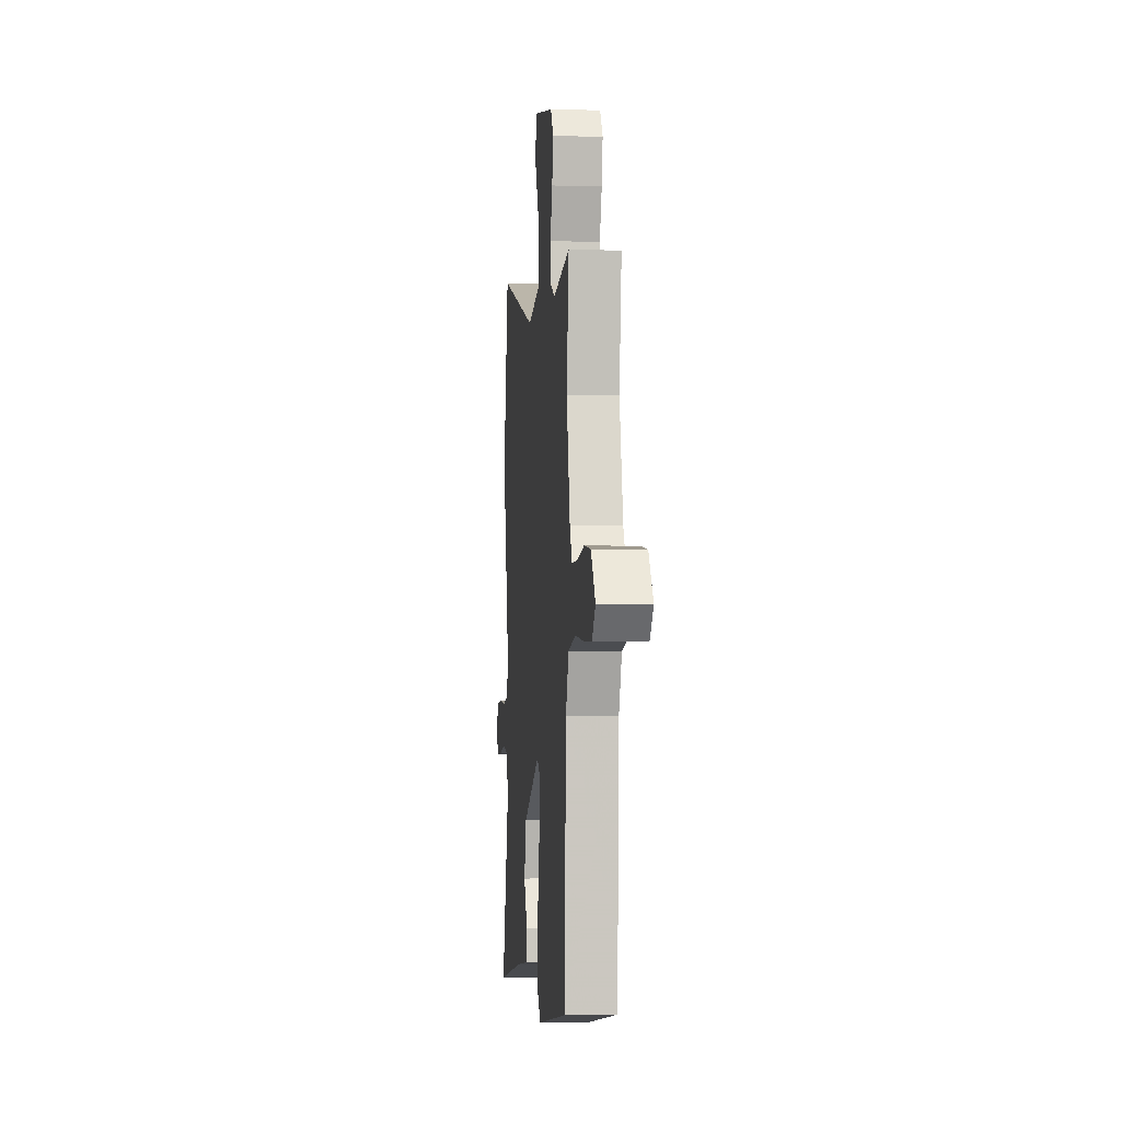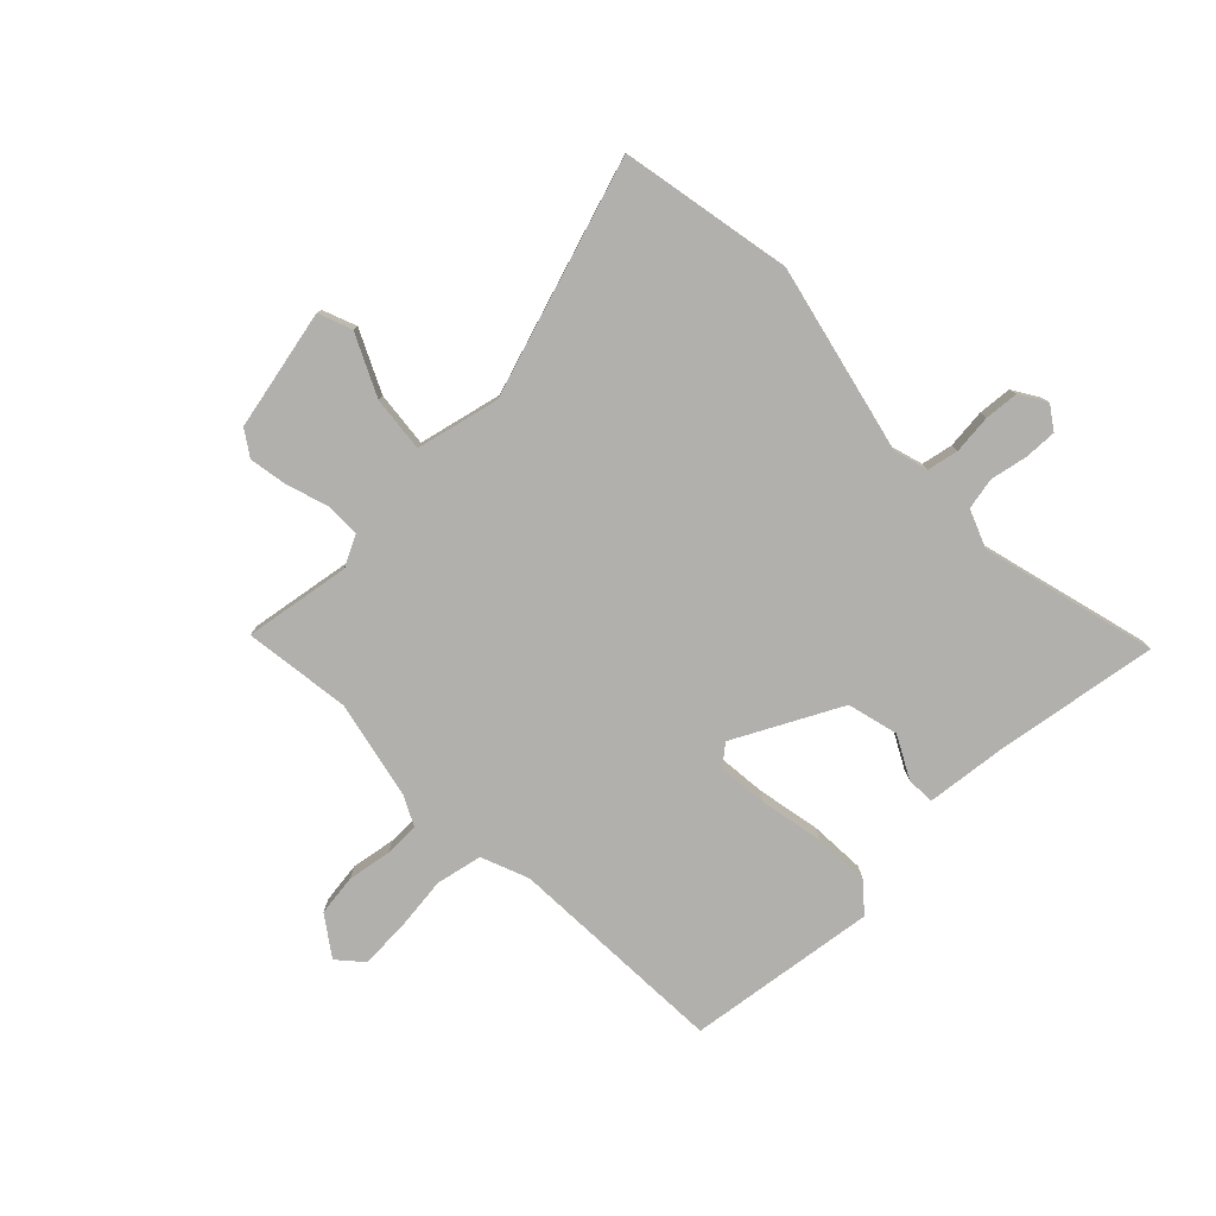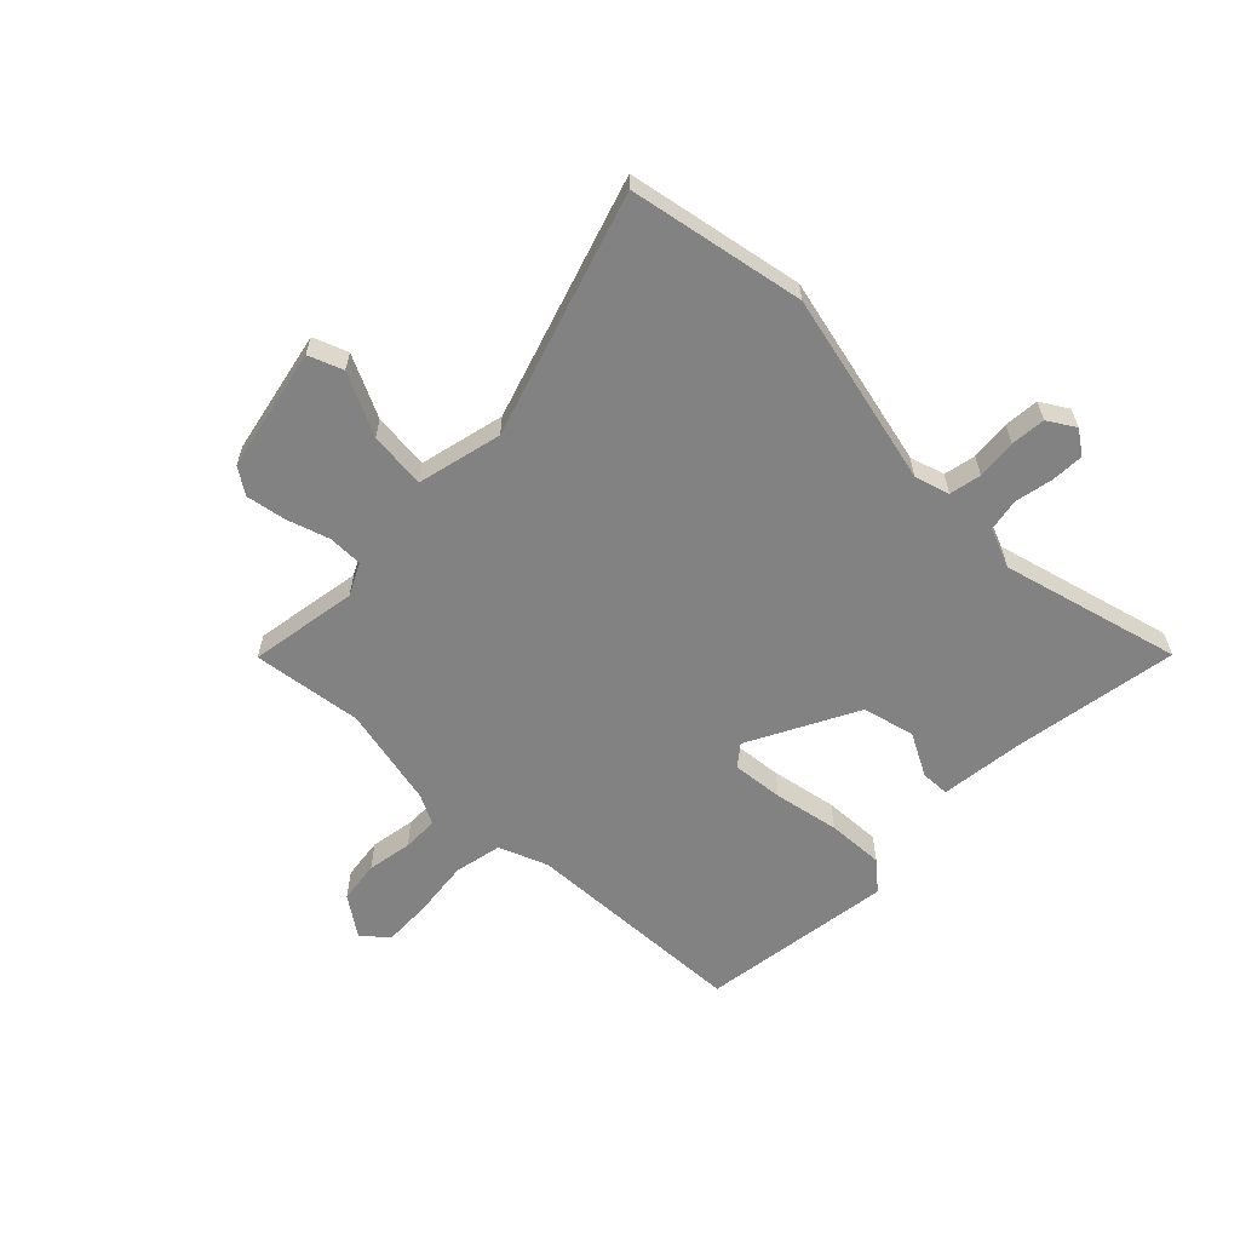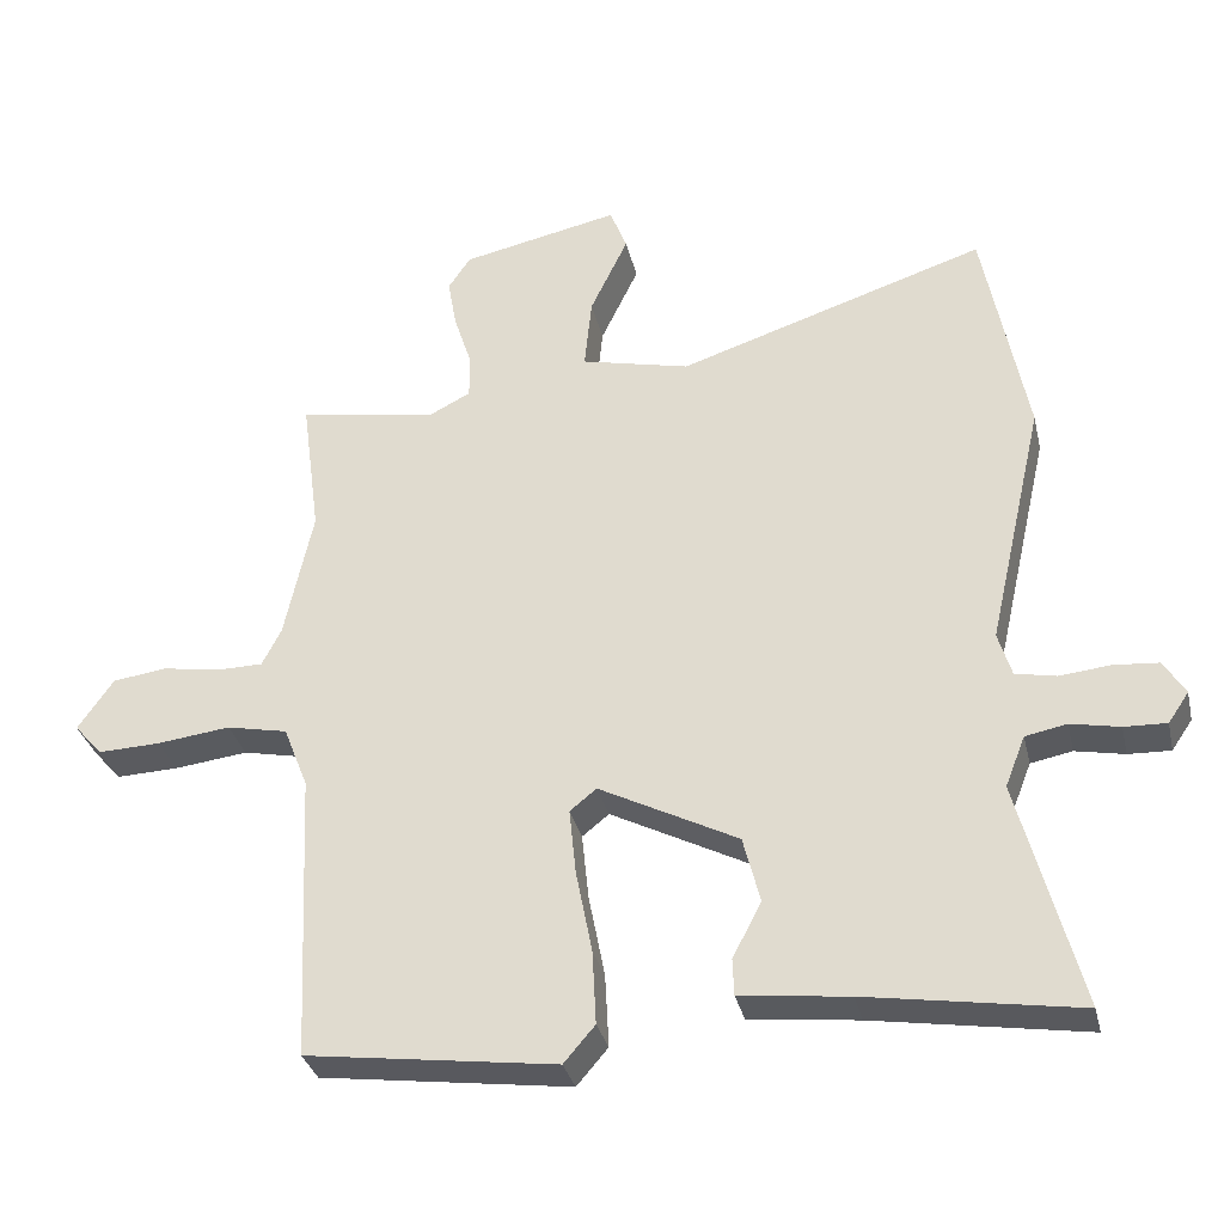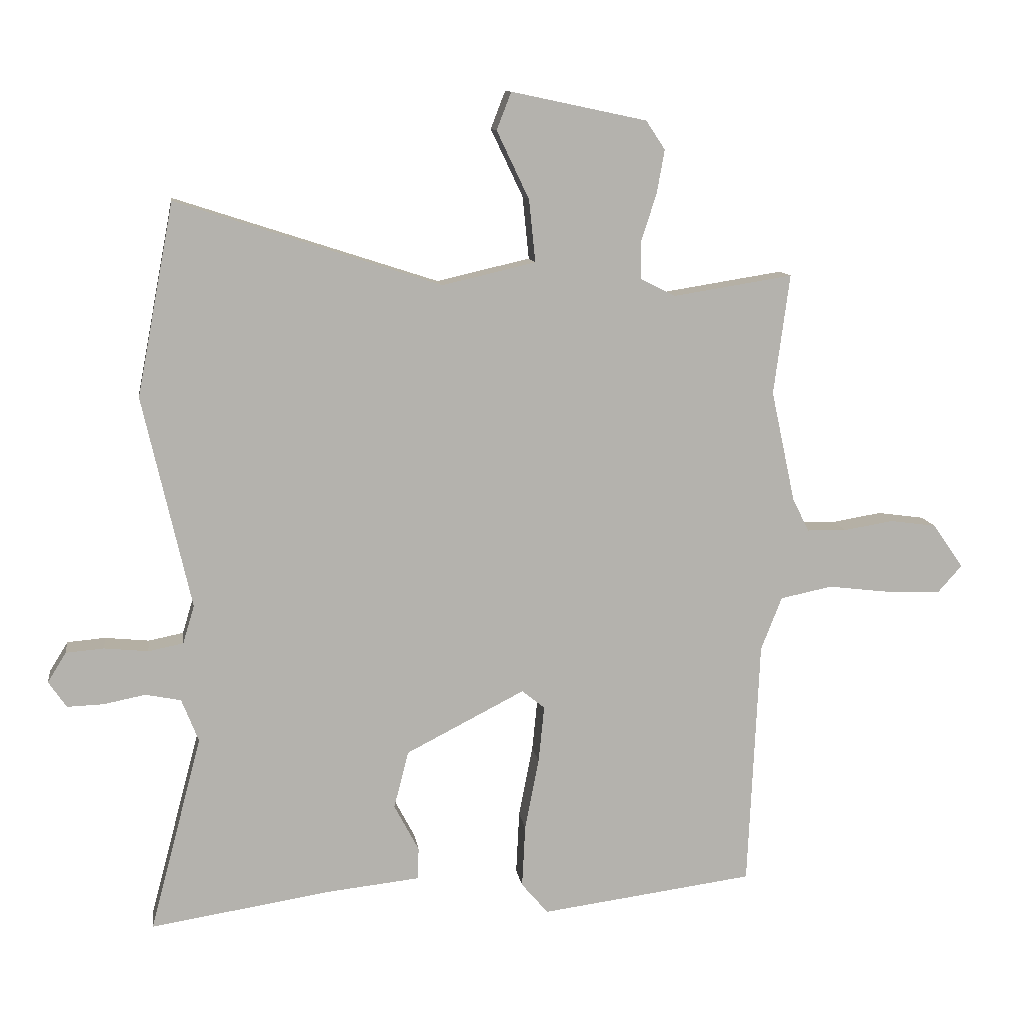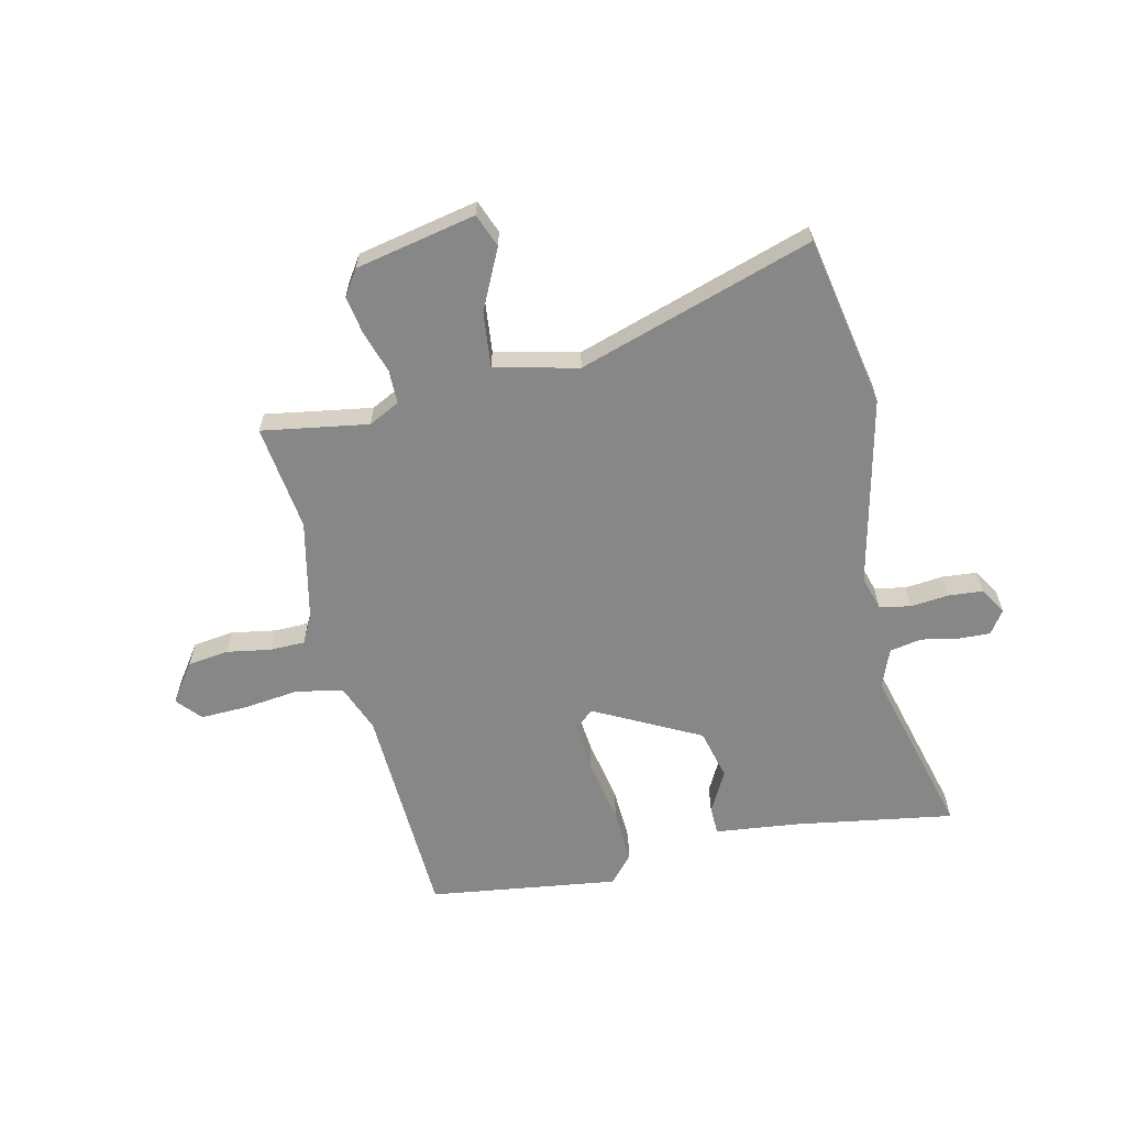
<metadata>
{"format":"obj","ext":"obj","renderer":"f3d","projection":"perspective","resolution":1024,"background":"white","views":[{"elev":-4.0,"azim":-95.9,"up":"+Z"},{"elev":-78.8,"azim":44.2,"up":"+Y"},{"elev":-60.8,"azim":45.3,"up":"+Y"},{"elev":-32.7,"azim":12.9,"up":"+Z"},{"elev":10.9,"azim":172.0,"up":"+Z"},{"elev":-62.3,"azim":12.7,"up":"+Y"}]}
</metadata>
<code>
v 0.474 0.07 0.637
v 0.532 0.07 0.334
v 0.456 0.07 0
v 0.474 0.07 -0.06
v 0.529 0.07 -0.071
v 0.598 0.07 -0.064
v 0.658 0.07 -0.069
v 0.687 0.07 -0.116
v 0.659 0.07 -0.157
v 0.602 0.07 -0.155
v 0.536 0.07 -0.142
v 0.48 0.07 -0.153
v 0.453 0.07 -0.221
v 0.535 0.07 -0.53
v 0.25 0.07 -0.485
v 0.104 0.07 -0.469
v 0.102 0.07 -0.419
v 0.141 0.07 -0.345
v 0.118 0.07 -0.255
v -0.069 0.07 -0.159
v -0.105 0.07 -0.188
v -0.096 0.07 -0.277
v -0.074 0.07 -0.39
v -0.069 0.07 -0.489
v -0.111 0.07 -0.538
v -0.447 0.07 -0.493
v -0.465 0.07 -0.102
v -0.498 0.07 -0.018
v -0.58 0.07 -0.001
v -0.679 0.07 -0.013
v -0.763 0.07 -0.016
v -0.801 0.07 0.027
v -0.753 0.07 0.096
v -0.68 0.07 0.106
v -0.602 0.07 0.093
v -0.54 0.07 0.094
v -0.514 0.07 0.145
v -0.476 0.07 0.321
v -0.501 0.07 0.51
v -0.313 0.07 0.48
v -0.258 0.07 0.508
v -0.258 0.07 0.568
v -0.282 0.07 0.642
v -0.294 0.07 0.71
v -0.264 0.07 0.755
v -0.051 0.07 0.8
v -0.028 0.07 0.741
v -0.079 0.07 0.634
v -0.089 0.07 0.536
v 0.058 0.07 0.502
v 0.474 0 0.637
v 0.532 0 0.334
v 0.456 0 0
v 0.474 0 -0.06
v 0.529 0 -0.071
v 0.598 0 -0.064
v 0.658 0 -0.069
v 0.687 0 -0.116
v 0.659 0 -0.157
v 0.602 0 -0.155
v 0.536 0 -0.142
v 0.48 0 -0.153
v 0.453 0 -0.221
v 0.535 0 -0.53
v 0.25 0 -0.485
v 0.104 0 -0.469
v 0.102 0 -0.419
v 0.141 0 -0.345
v 0.118 0 -0.255
v -0.069 0 -0.159
v -0.105 0 -0.188
v -0.096 0 -0.277
v -0.074 0 -0.39
v -0.069 0 -0.489
v -0.111 0 -0.538
v -0.447 0 -0.493
v -0.465 0 -0.102
v -0.498 0 -0.018
v -0.58 0 -0.001
v -0.679 0 -0.013
v -0.763 0 -0.016
v -0.801 0 0.027
v -0.753 0 0.096
v -0.68 0 0.106
v -0.602 0 0.093
v -0.54 0 0.094
v -0.514 0 0.145
v -0.476 0 0.321
v -0.501 0 0.51
v -0.313 0 0.48
v -0.258 0 0.508
v -0.258 0 0.568
v -0.282 0 0.642
v -0.294 0 0.71
v -0.264 0 0.755
v -0.051 0 0.8
v -0.028 0 0.741
v -0.079 0 0.634
v -0.089 0 0.536
v 0.058 0 0.502
f 46 47 48
f 45 46 48
f 44 45 48
f 43 44 48
f 42 43 48
f 41 42 48 49
f 40 41 49 50
f 38 39 40
f 37 38 40 50
f 33 34 35
f 32 33 35
f 31 32 35
f 30 31 35
f 29 30 35
f 28 29 35 36
f 1 2 3
f 50 1 3
f 37 50 3
f 36 37 3
f 28 36 3
f 27 28 3
f 25 26 27
f 24 25 27
f 23 24 27
f 22 23 27
f 15 16 17 18
f 15 18 19
f 14 15 19
f 13 14 19
f 12 13 19 20
f 9 10 11
f 8 9 11
f 7 8 11
f 6 7 11
f 5 6 11
f 11 12 20
f 5 11 20
f 4 5 20
f 27 3 4 20
f 21 22 27
f 20 21 27
f 98 97 96
f 98 96 95
f 98 95 94
f 98 94 93
f 98 93 92
f 99 98 92 91
f 100 99 91 90
f 90 89 88
f 100 90 88 87
f 85 84 83
f 85 83 82
f 85 82 81
f 85 81 80
f 85 80 79
f 86 85 79 78
f 53 52 51
f 53 51 100
f 53 100 87
f 53 87 86
f 53 86 78
f 53 78 77
f 77 76 75
f 77 75 74
f 77 74 73
f 77 73 72
f 68 67 66 65
f 69 68 65
f 69 65 64
f 69 64 63
f 70 69 63 62
f 61 60 59
f 61 59 58
f 61 58 57
f 61 57 56
f 61 56 55
f 70 62 61
f 70 61 55
f 70 55 54
f 70 54 53 77
f 77 72 71
f 77 71 70
f 1 51 52 2
f 2 52 53 3
f 3 53 54 4
f 4 54 55 5
f 5 55 56 6
f 6 56 57 7
f 7 57 58 8
f 8 58 59 9
f 9 59 60 10
f 10 60 61 11
f 11 61 62 12
f 12 62 63 13
f 13 63 64 14
f 14 64 65 15
f 15 65 66 16
f 16 66 67 17
f 17 67 68 18
f 18 68 69 19
f 19 69 70 20
f 20 70 71 21
f 21 71 72 22
f 22 72 73 23
f 23 73 74 24
f 24 74 75 25
f 25 75 76 26
f 26 76 77 27
f 27 77 78 28
f 28 78 79 29
f 29 79 80 30
f 30 80 81 31
f 31 81 82 32
f 32 82 83 33
f 33 83 84 34
f 34 84 85 35
f 35 85 86 36
f 36 86 87 37
f 37 87 88 38
f 38 88 89 39
f 39 89 90 40
f 40 90 91 41
f 41 91 92 42
f 42 92 93 43
f 43 93 94 44
f 44 94 95 45
f 45 95 96 46
f 46 96 97 47
f 47 97 98 48
f 48 98 99 49
f 49 99 100 50
f 50 100 51 1

</code>
